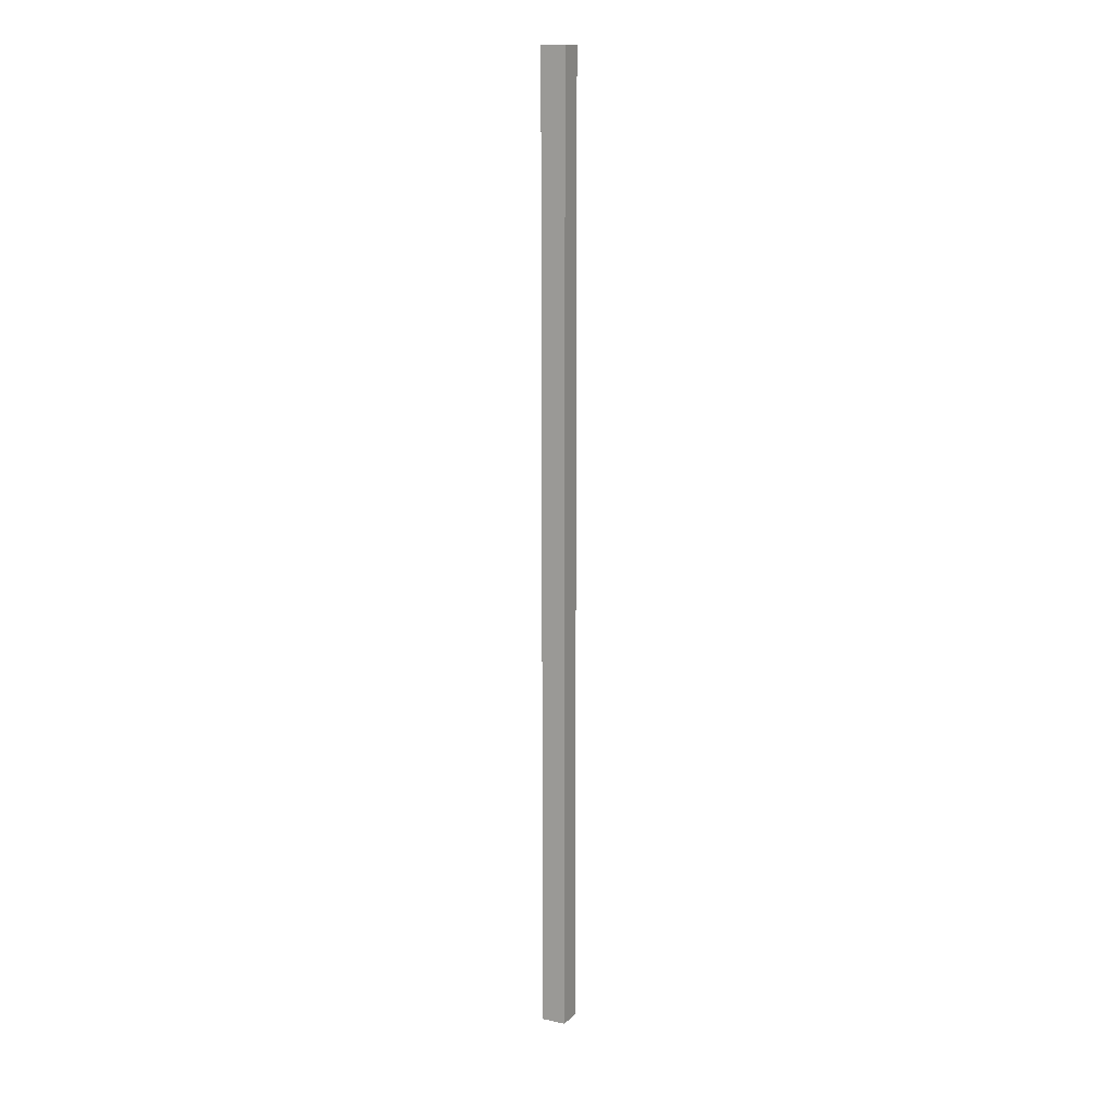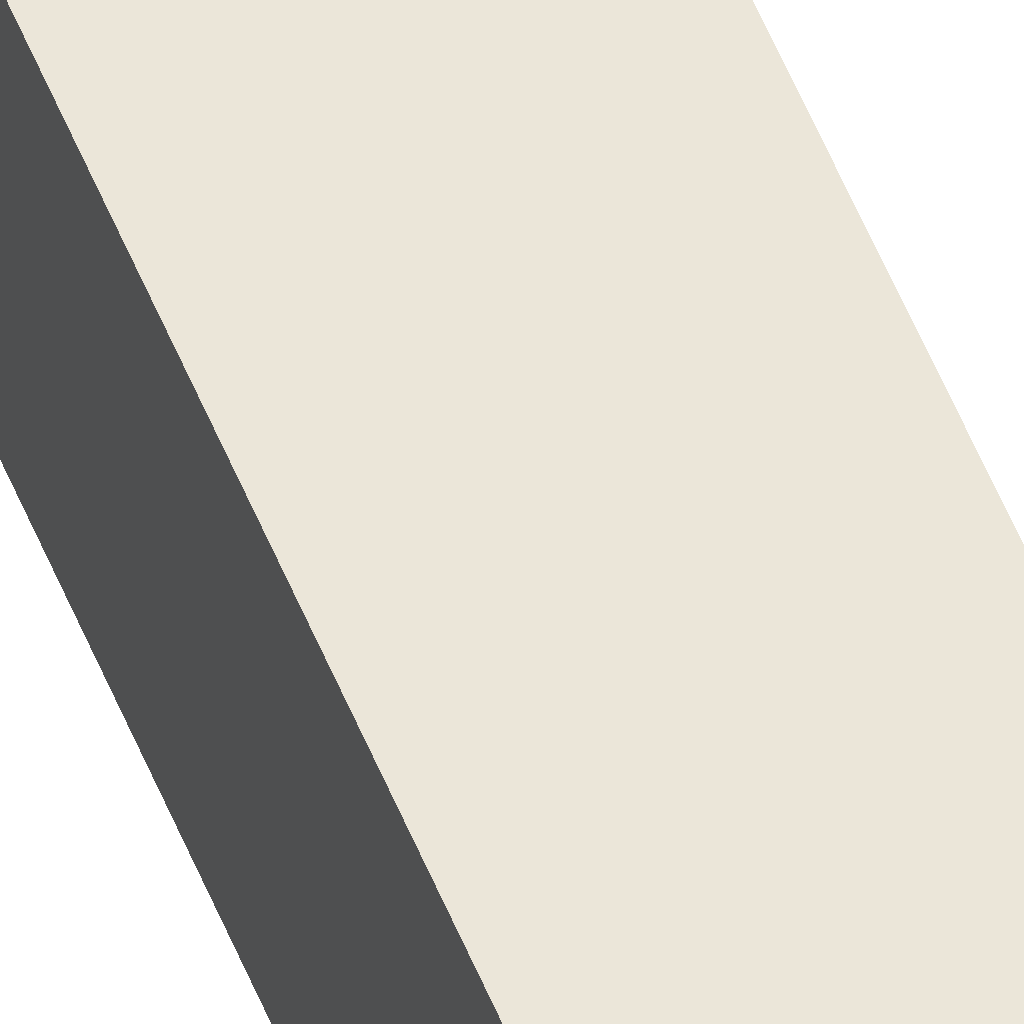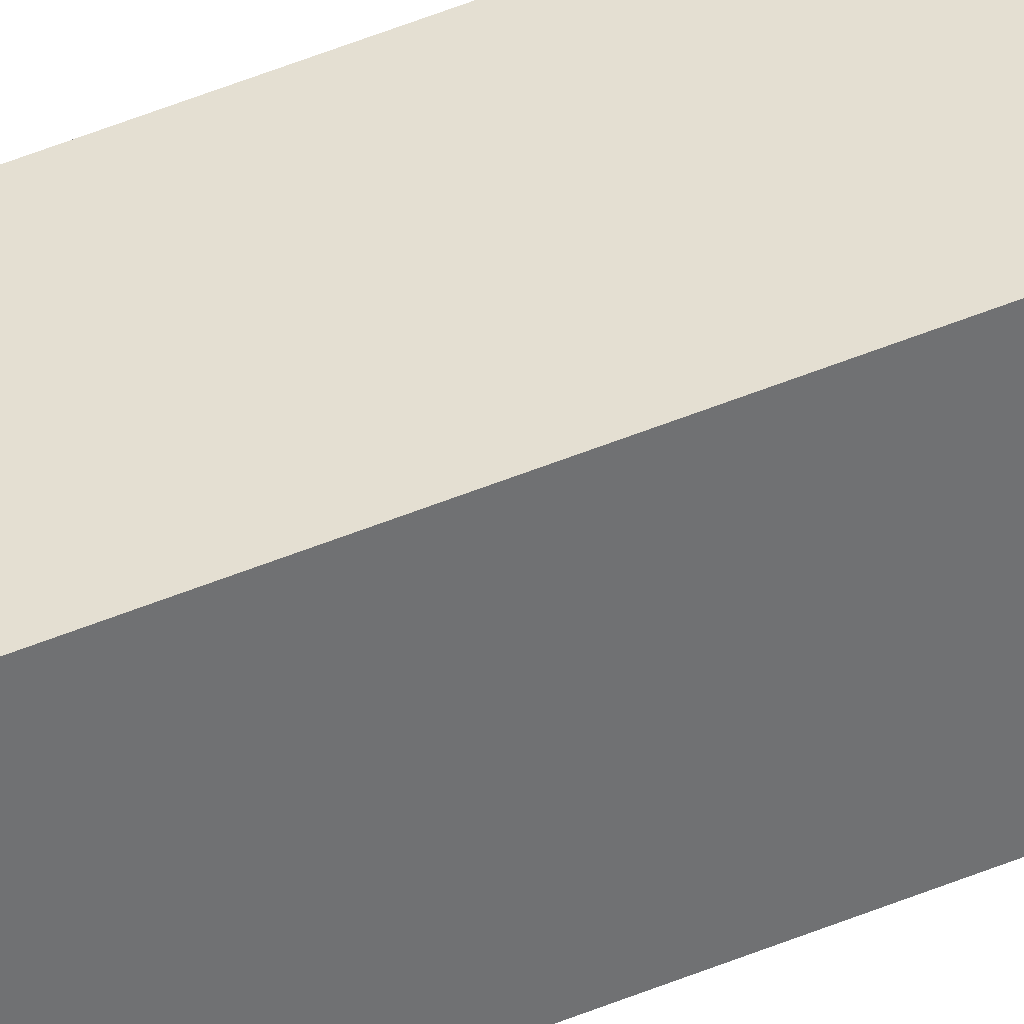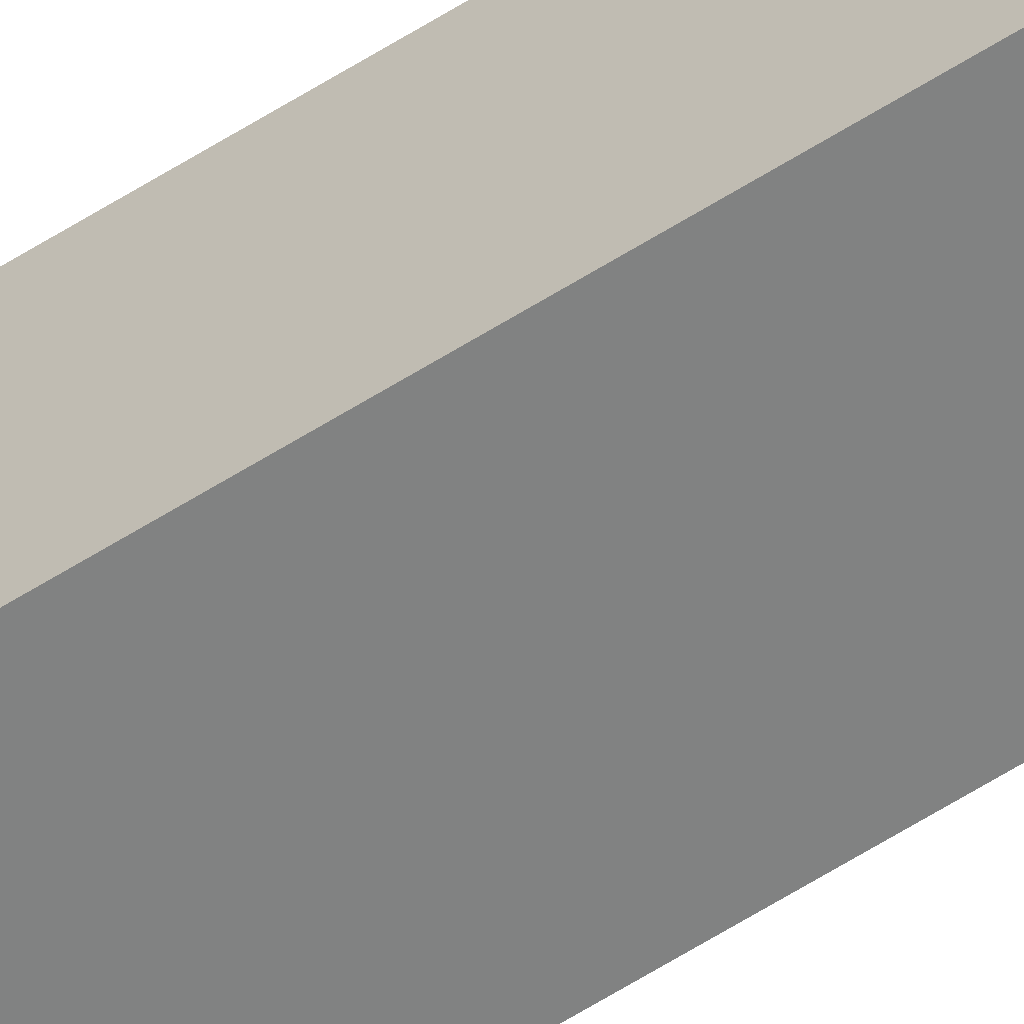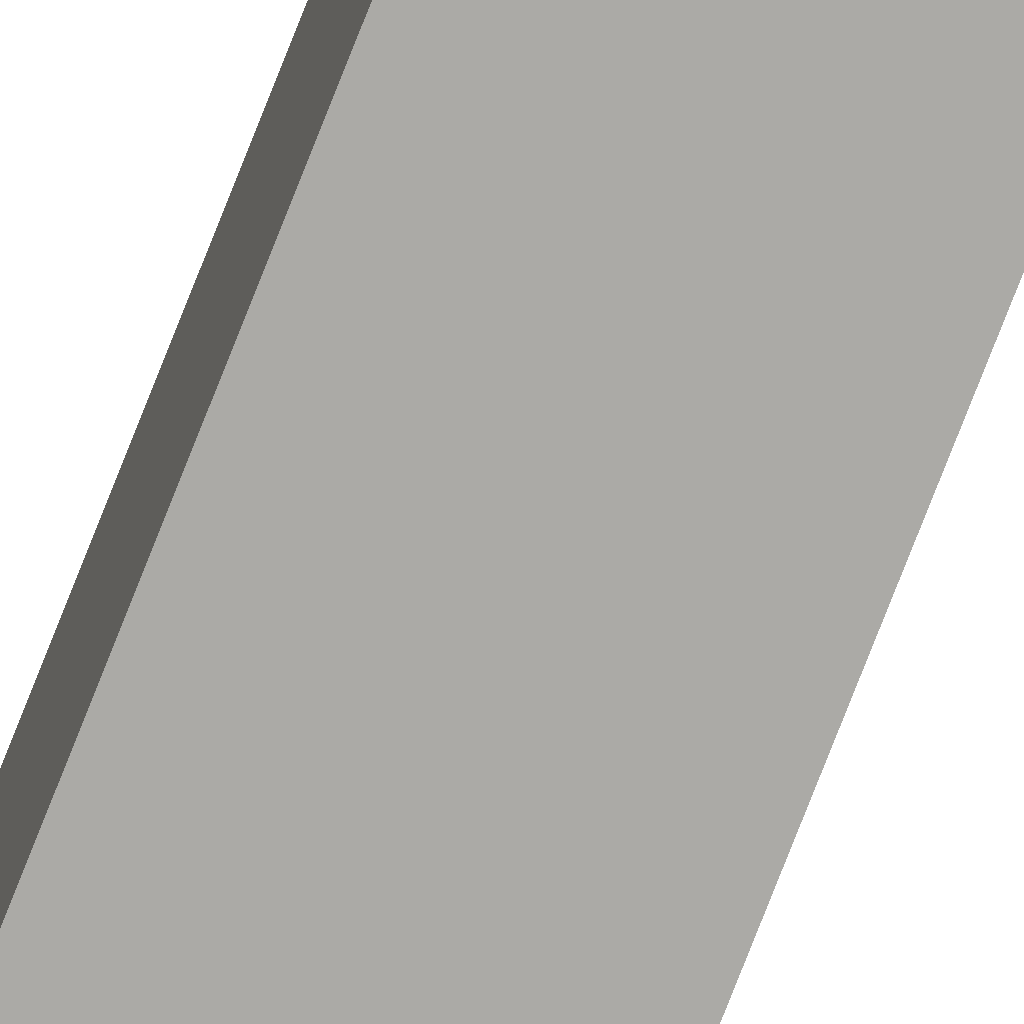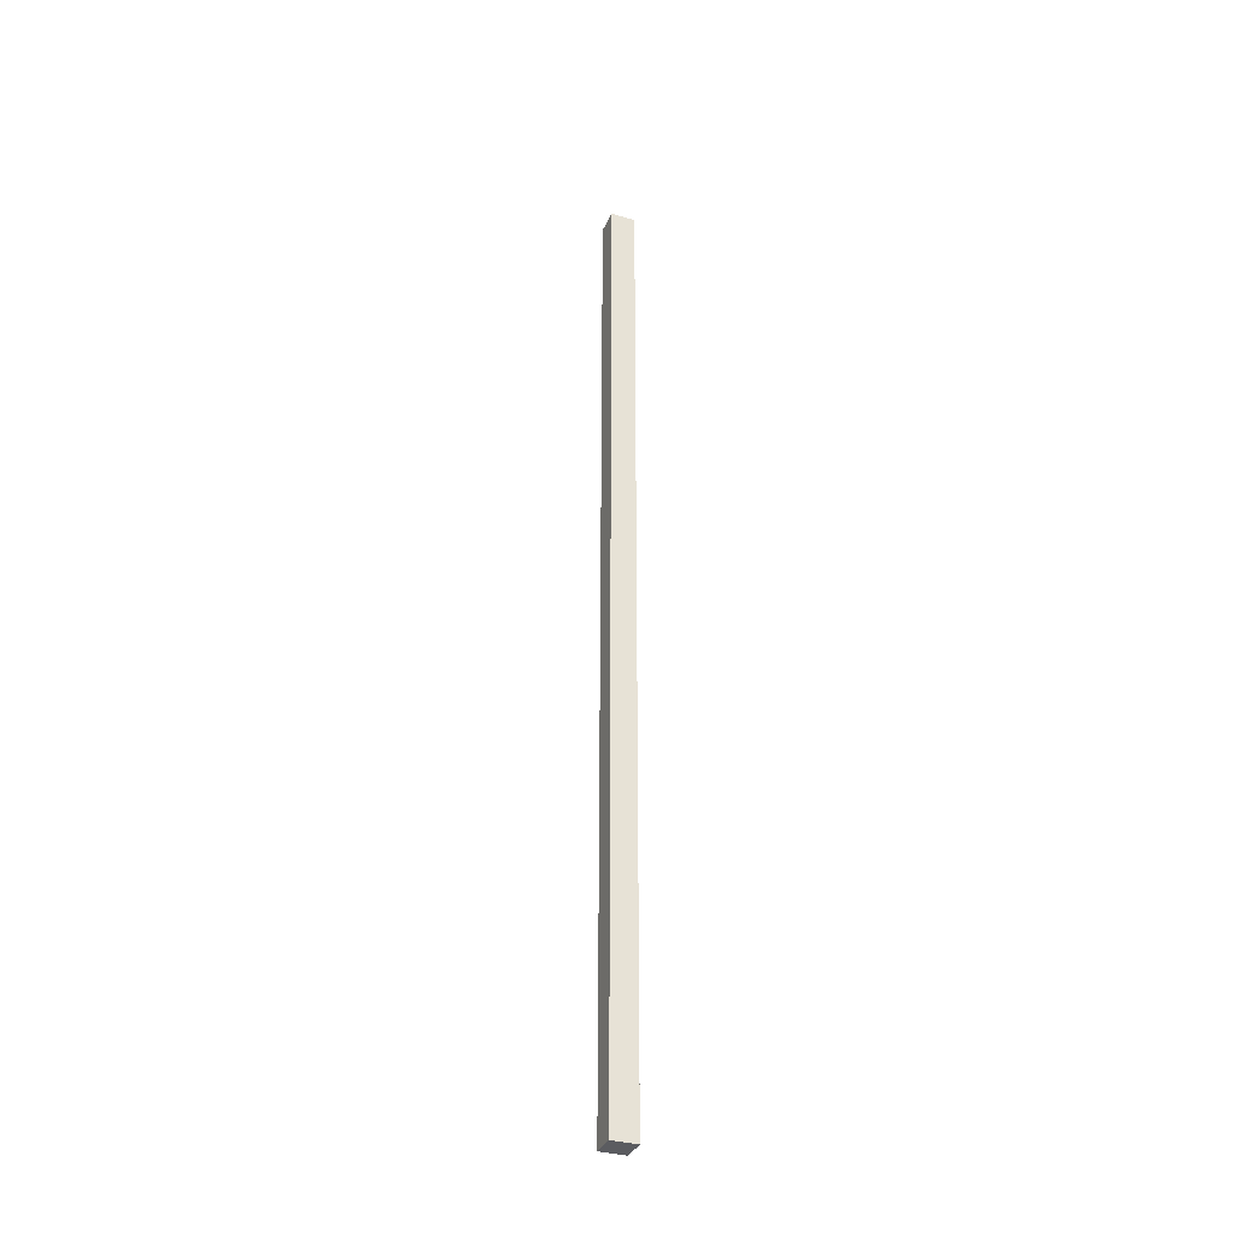
<metadata>
{"format":"obj","ext":"obj","renderer":"f3d","projection":"perspective","resolution":1024,"background":"white","views":[{"elev":13.0,"azim":-153.5,"up":"+Y"},{"elev":46.7,"azim":-19.6,"up":"+Z"},{"elev":37.2,"azim":-120.1,"up":"+Z"},{"elev":-60.6,"azim":-57.0,"up":"+Z"},{"elev":-75.8,"azim":-21.3,"up":"+Z"},{"elev":-34.8,"azim":-21.4,"up":"+Y"}]}
</metadata>
<code>
g pb_Mesh43594
v -2.834 -96 -2.834
v -5.166 -96 -2.834
v -2.834 -5 -2.834
v -5.166 -5 -2.834
v -5.166 -96 -2.834
v -5.166 -96 -5.166
v -5.166 -5 -2.834
v -5.166 -5 -5.166
v -5.166 -96 -5.166
v -2.834 -96 -5.166
v -5.166 -5 -5.166
v -2.834 -5 -5.166
v -2.834 -96 -5.166
v -2.834 -96 -2.834
v -2.834 -5 -5.166
v -2.834 -5 -2.834
v -2.834 -5 -2.834
v -5.166 -5 -2.834
v -2.834 -5 -5.166
v -5.166 -5 -5.166
v -2.834 -96 -5.166
v -5.166 -96 -5.166
v -2.834 -96 -2.834
v -5.166 -96 -2.834
g pb_Mesh43594_0
f 3 2 1
f 3 4 2
f 7 6 5
f 7 8 6
f 11 10 9
f 11 12 10
f 15 14 13
f 15 16 14
f 19 18 17
f 19 20 18
f 23 22 21
f 23 24 22

</code>
